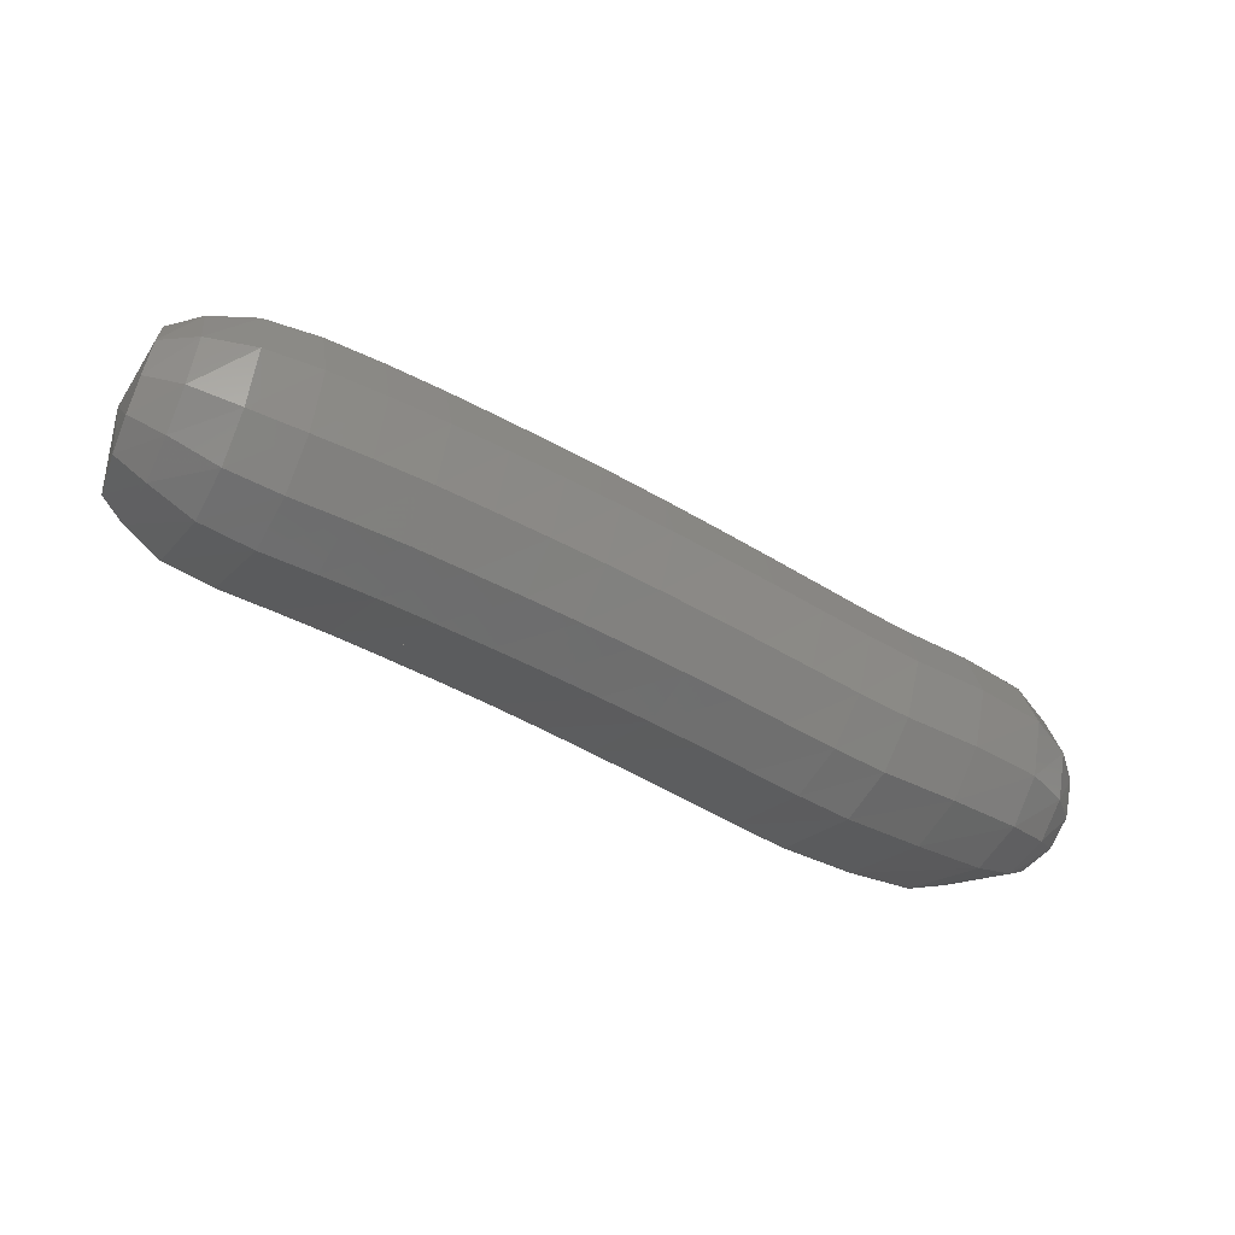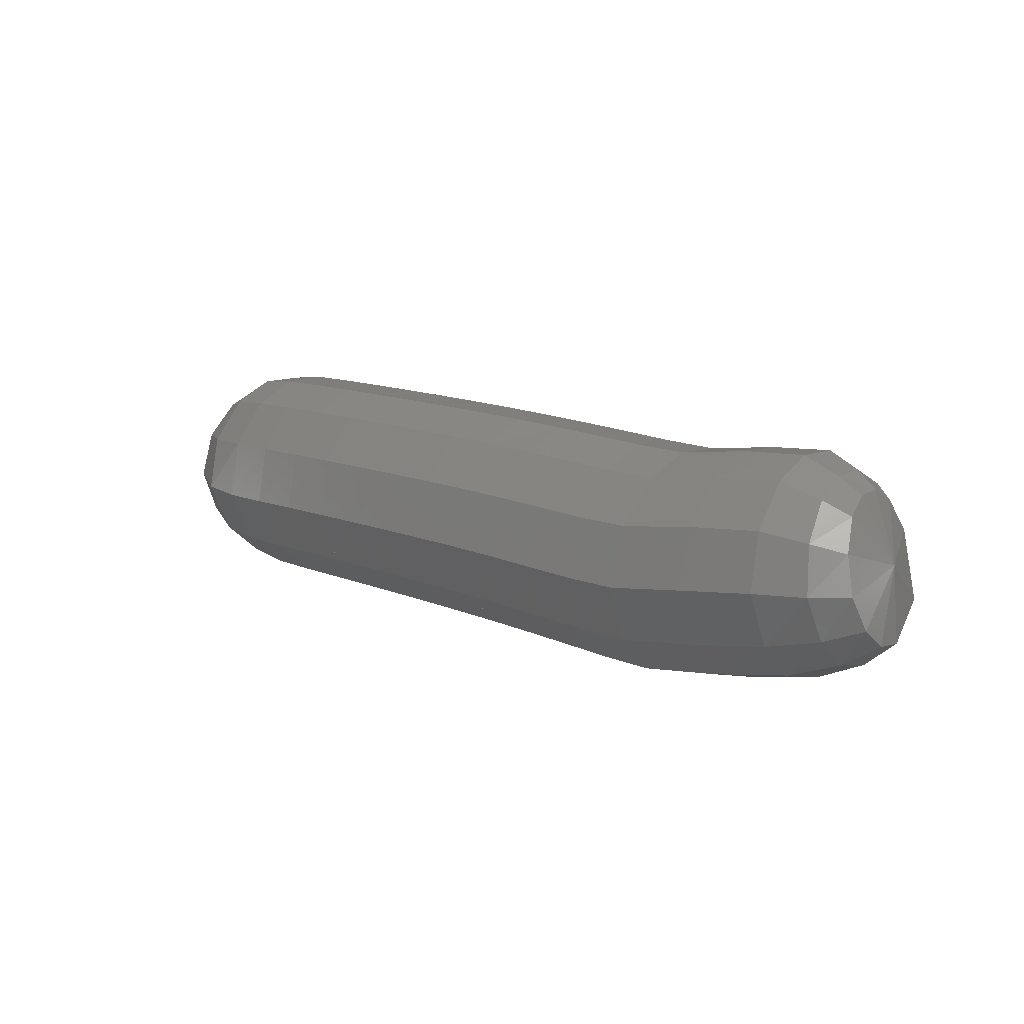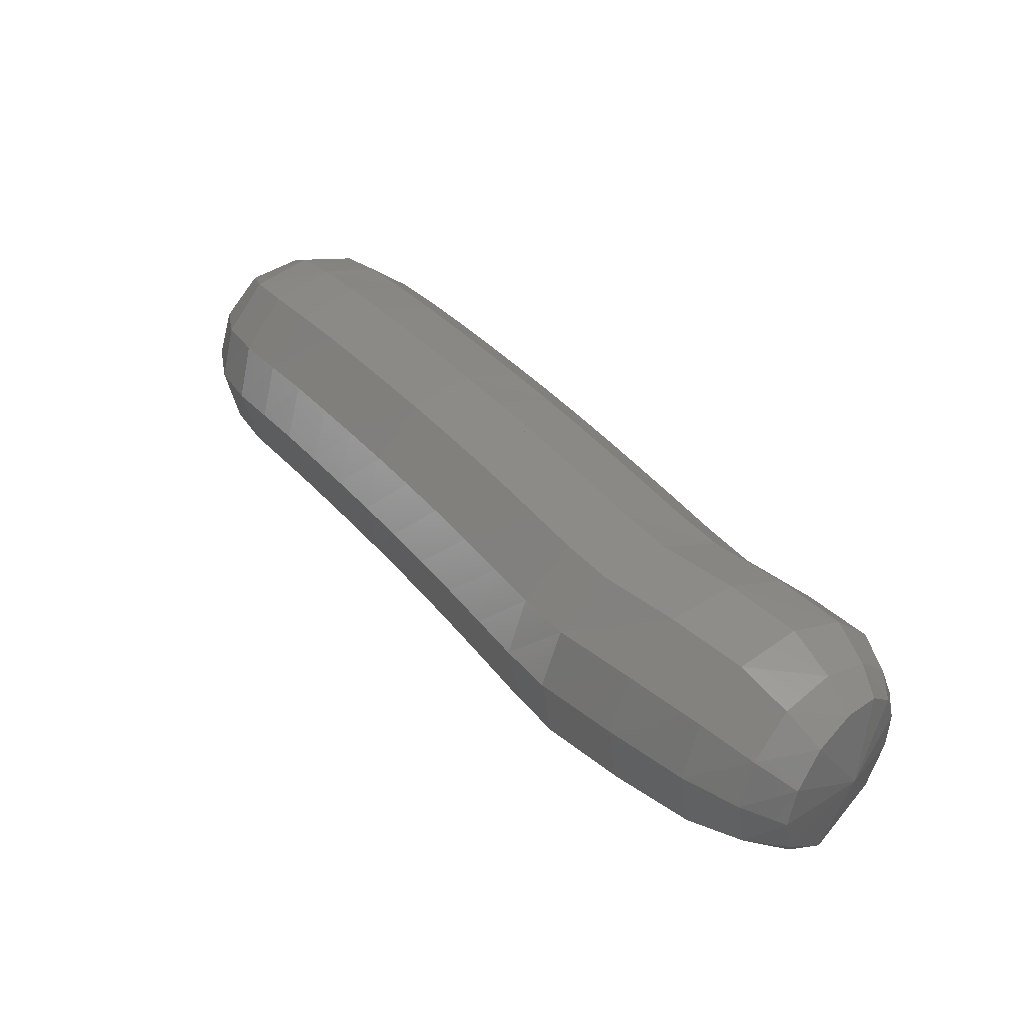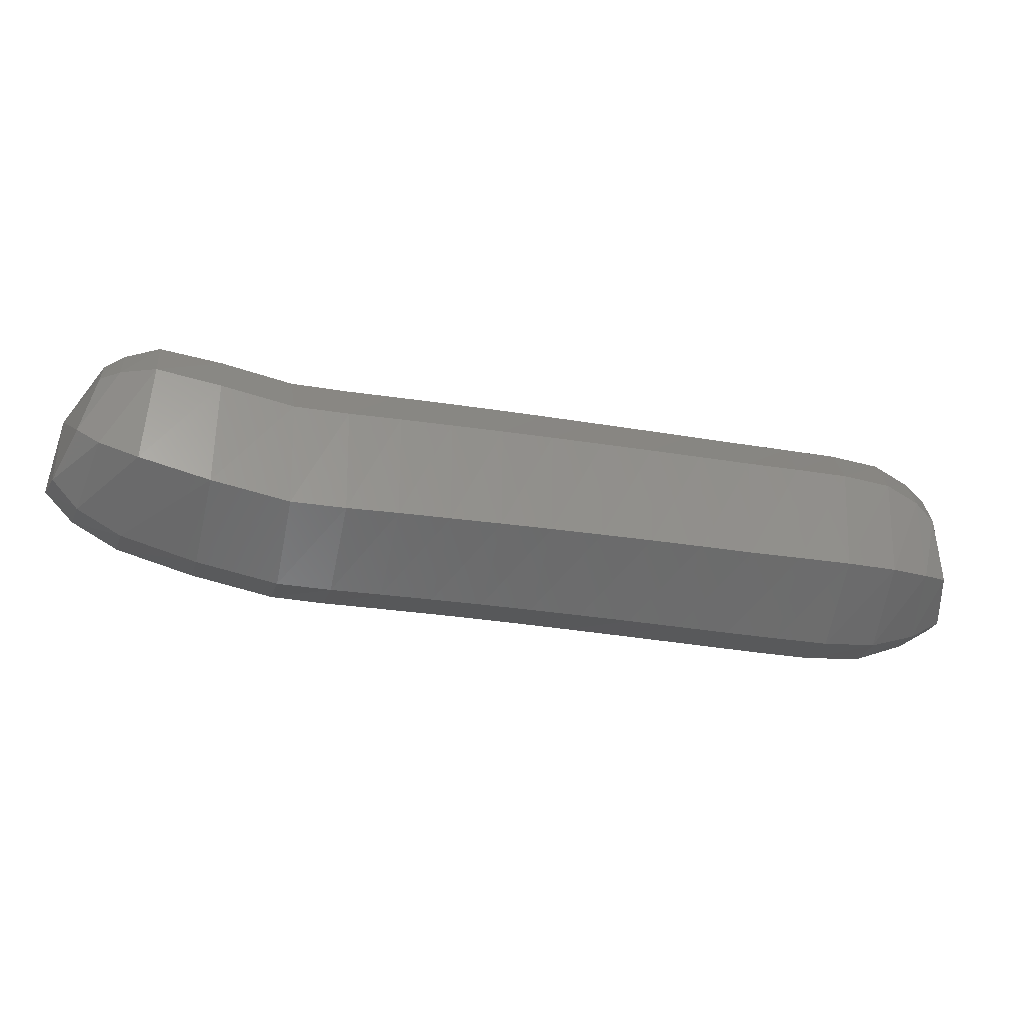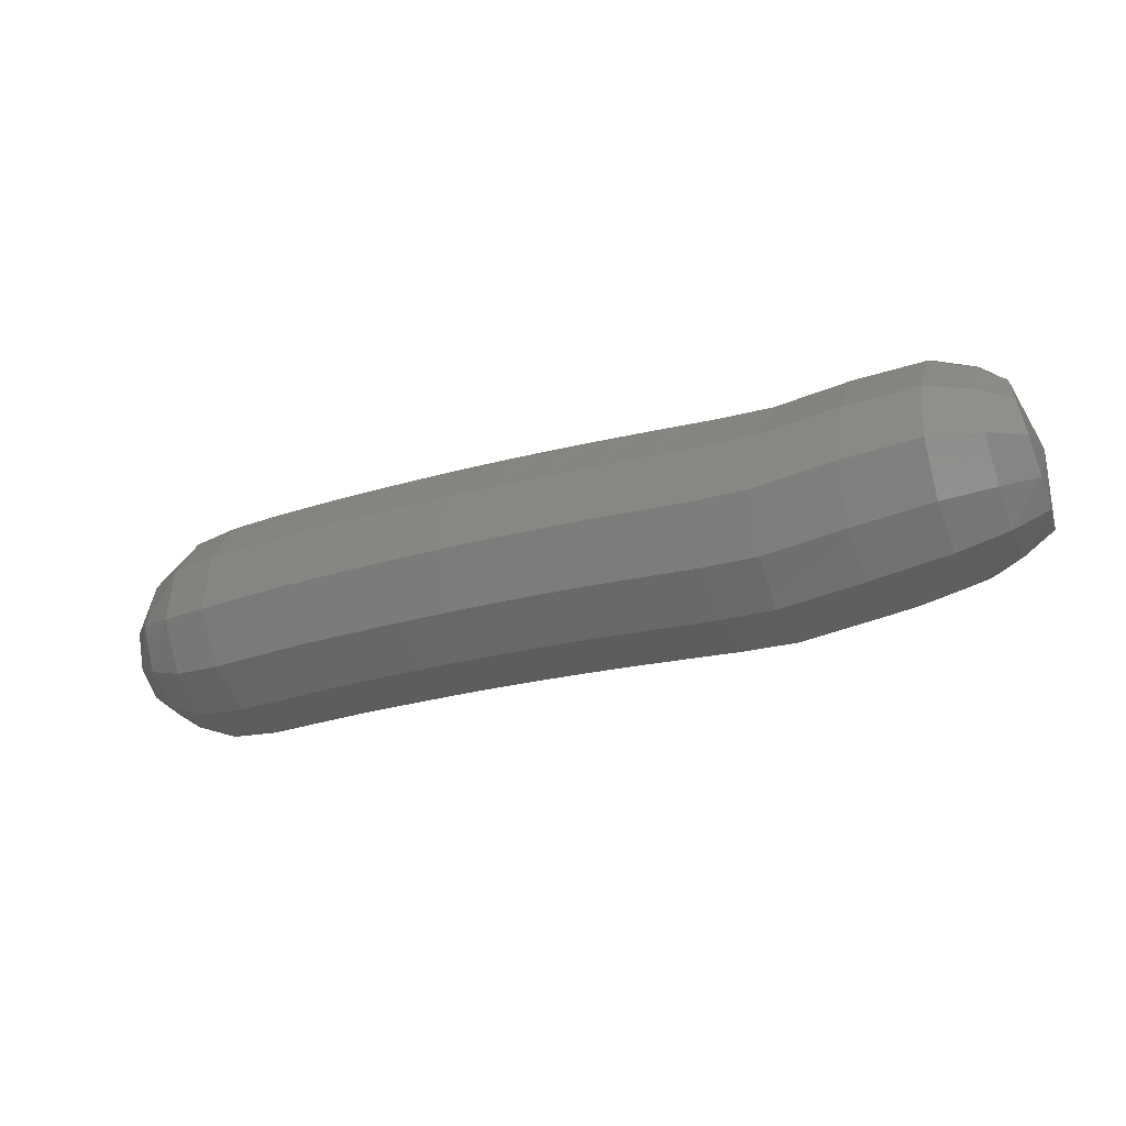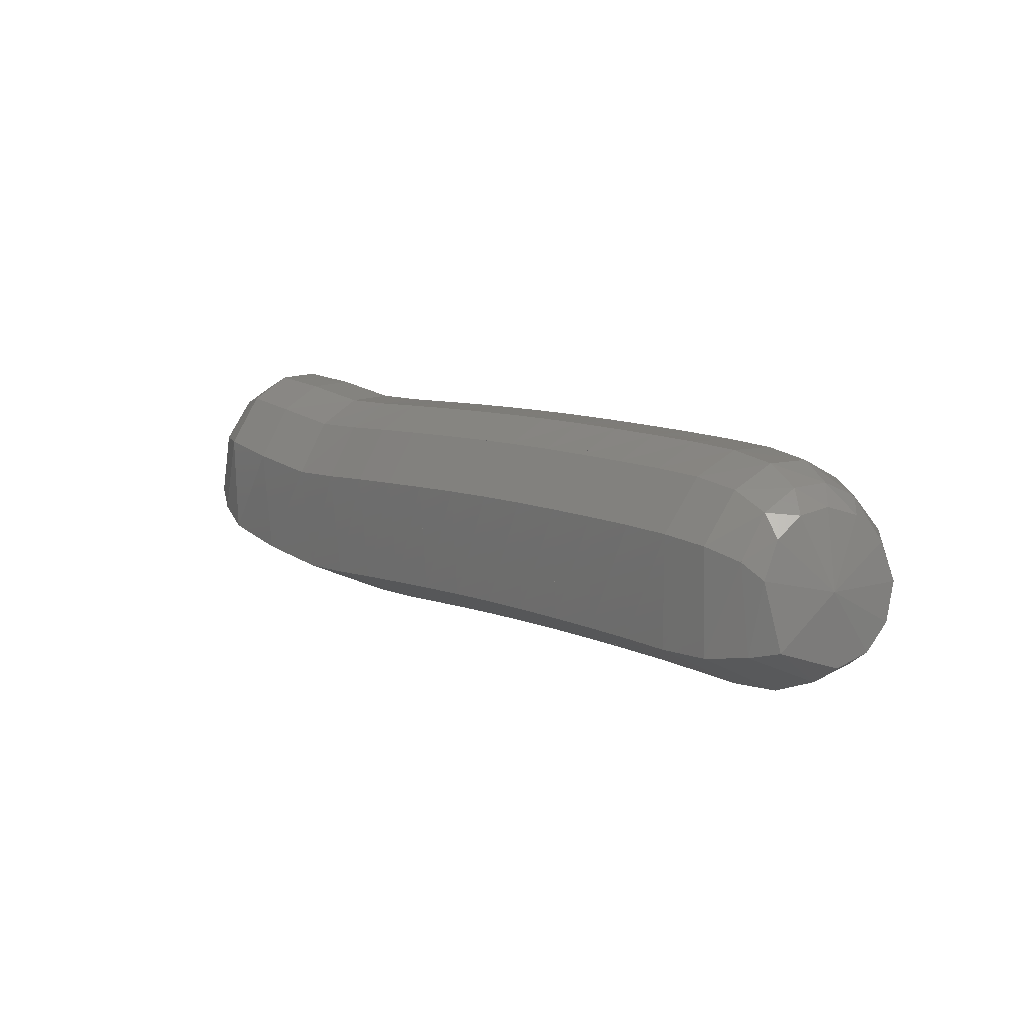
<metadata>
{"format":"stl","ext":"stl","renderer":"f3d","projection":"perspective","resolution":1024,"background":"white","views":[{"elev":-48.3,"azim":110.5,"up":"+Z"},{"elev":13.7,"azim":-170.5,"up":"+Z"},{"elev":77.2,"azim":-130.0,"up":"+Y"},{"elev":-32.8,"azim":-48.8,"up":"+Z"},{"elev":-20.2,"azim":172.5,"up":"+Z"},{"elev":8.6,"azim":14.4,"up":"+Z"}]}
</metadata>
<code>
# stl→obj: 211 verts, 440 faces
v -77.32 66.97 261.1
v -77.48 66.53 260.7
v -77.36 66.94 260.5
v -77.38 66.36 260.6
v -77.14 66.88 260.3
v -77.18 66.13 260.4
v -76.83 66.72 260.2
v -76.73 65.81 260.3
v -76.32 66.4 260
v -76.23 65.47 260.2
v -75.79 66.05 259.9
v -75.88 65.22 260.2
v -75.45 65.8 259.9
v -75.55 64.99 260.3
v -75.13 65.57 259.9
v -75.22 64.75 260.3
v -74.8 65.34 260
v -74.9 64.52 260.3
v -74.48 65.1 260
v -74.57 64.28 260.3
v -74.16 64.87 260
v -74.25 64.05 260.3
v -73.83 64.63 260
v -73.93 63.81 260.3
v -73.51 64.38 260
v -73.61 63.56 260.3
v -73.19 64.13 259.9
v -73.28 63.31 260.3
v -72.86 63.88 259.9
v -72.97 63.06 260.3
v -72.54 63.62 259.9
v -72.66 62.81 260.3
v -72.22 63.36 259.9
v -72.34 62.59 260.3
v -71.9 63.11 259.9
v -72.02 62.49 260.3
v -71.62 62.91 260.1
v -71.8 62.45 260.3
v -71.44 62.75 260.2
v -71.47 62.67 260.7
v -77.24 67.18 260.5
v -76.97 67.16 260.4
v -76.61 67.04 260.3
v -76.09 66.74 260.1
v -75.56 66.38 260
v -75.22 66.14 260
v -74.9 65.91 260
v -74.57 65.67 260.1
v -74.24 65.44 260.1
v -73.92 65.2 260.1
v -73.59 64.96 260.1
v -73.26 64.71 260
v -72.94 64.46 260
v -72.61 64.21 260
v -72.28 63.95 260
v -71.96 63.68 260
v -71.65 63.4 260
v -71.4 63.15 260.1
v -71.26 62.92 260.3
v -77.13 67.35 260.7
v -76.84 67.36 260.6
v -76.45 67.26 260.5
v -75.92 66.97 260.4
v -75.39 66.62 260.3
v -75.06 66.38 260.3
v -74.74 66.15 260.3
v -74.4 65.91 260.3
v -74.07 65.68 260.3
v -73.75 65.44 260.3
v -73.41 65.2 260.3
v -73.08 64.95 260.3
v -72.75 64.7 260.3
v -72.42 64.45 260.3
v -72.08 64.18 260.3
v -71.76 63.91 260.3
v -71.45 63.62 260.3
v -71.24 63.32 260.4
v -71.14 63.05 260.5
v -77.03 67.44 261
v -76.73 67.46 261
v -76.35 67.37 260.9
v -75.83 67.09 260.9
v -75.32 66.76 260.8
v -74.98 66.52 260.8
v -74.65 66.29 260.8
v -74.32 66.05 260.8
v -73.98 65.81 260.8
v -73.65 65.58 260.8
v -73.31 65.33 260.8
v -72.97 65.08 260.7
v -72.64 64.83 260.7
v -72.3 64.58 260.7
v -71.96 64.31 260.7
v -71.63 64.03 260.7
v -71.34 63.74 260.7
v -71.16 63.41 260.7
v -71.11 63.13 260.8
v -76.99 67.38 261.2
v -76.73 67.37 261.3
v -76.38 67.27 261.4
v -75.9 66.99 261.3
v -75.4 66.67 261.2
v -75.06 66.43 261.2
v -74.73 66.2 261.2
v -74.39 65.96 261.2
v -74.05 65.73 261.2
v -73.71 65.49 261.2
v -73.37 65.25 261.2
v -73.03 65 261.2
v -72.69 64.75 261.2
v -72.35 64.49 261.2
v -72 64.23 261.1
v -71.67 63.95 261.1
v -71.39 63.66 261.1
v -71.23 63.35 261.1
v -71.19 63.09 261
v -77.01 67.2 261.5
v -76.8 67.16 261.6
v -76.51 67.03 261.7
v -76.06 66.76 261.6
v -75.58 66.45 261.5
v -75.23 66.21 261.5
v -74.89 65.98 261.5
v -74.55 65.74 261.5
v -74.21 65.5 261.5
v -73.87 65.27 261.5
v -73.53 65.03 261.5
v -73.18 64.78 261.5
v -72.85 64.53 261.5
v -72.51 64.28 261.5
v -72.16 64.01 261.5
v -71.83 63.74 261.5
v -71.55 63.47 261.4
v -71.39 63.19 261.3
v -71.36 62.97 261.2
v -77.07 66.99 261.6
v -76.91 66.93 261.7
v -76.67 66.76 261.8
v -76.25 66.49 261.7
v -75.77 66.18 261.7
v -75.42 65.94 261.7
v -75.08 65.71 261.7
v -74.74 65.48 261.7
v -74.4 65.24 261.7
v -74.06 65 261.7
v -73.72 64.76 261.7
v -73.37 64.52 261.7
v -73.04 64.27 261.7
v -72.7 64.02 261.7
v -72.35 63.76 261.6
v -72.02 63.49 261.6
v -71.74 63.23 261.6
v -71.58 63.01 261.4
v -71.54 62.82 261.3
v -77.17 66.77 261.6
v -77.04 66.68 261.7
v -76.84 66.49 261.8
v -76.44 66.21 261.7
v -75.97 65.91 261.6
v -75.62 65.66 261.6
v -75.28 65.43 261.7
v -74.94 65.2 261.7
v -74.6 64.96 261.7
v -74.26 64.73 261.7
v -73.92 64.49 261.7
v -73.58 64.24 261.7
v -73.24 64 261.7
v -72.9 63.75 261.7
v -72.57 63.49 261.6
v -72.24 63.23 261.6
v -71.95 62.99 261.6
v -71.77 62.81 261.4
v -71.71 62.67 261.3
v -77.27 66.59 261.5
v -77.18 66.46 261.5
v -77.02 66.23 261.6
v -76.63 65.94 261.5
v -76.16 65.64 261.5
v -75.8 65.4 261.5
v -75.46 65.16 261.5
v -75.13 64.93 261.5
v -74.79 64.69 261.5
v -74.45 64.46 261.5
v -74.11 64.22 261.5
v -73.78 63.98 261.5
v -73.44 63.73 261.5
v -73.11 63.48 261.5
v -72.78 63.23 261.5
v -72.46 62.98 261.5
v -72.16 62.75 261.4
v -71.94 62.62 261.3
v -71.84 62.53 261.1
v -77.39 66.46 261.2
v -77.32 66.29 261.2
v -77.17 66.04 261.2
v -76.77 65.74 261.1
v -76.29 65.43 261.1
v -75.94 65.18 261.1
v -75.61 64.94 261.1
v -75.27 64.71 261.1
v -74.94 64.47 261.1
v -74.6 64.24 261.1
v -74.27 64 261.1
v -73.94 63.76 261.1
v -73.61 63.52 261.1
v -73.29 63.27 261.1
v -72.96 63.02 261.1
v -72.65 62.77 261.1
v -72.34 62.56 261
v -72.07 62.46 261
v -71.91 62.42 260.8
f 1 1 2
f 2 1 3
f 2 3 4
f 4 3 5
f 4 5 6
f 6 5 7
f 6 7 8
f 8 7 9
f 8 9 10
f 10 9 11
f 10 11 12
f 12 11 13
f 12 13 14
f 14 13 15
f 14 15 16
f 16 15 17
f 16 17 18
f 18 17 19
f 18 19 20
f 20 19 21
f 20 21 22
f 22 21 23
f 22 23 24
f 24 23 25
f 24 25 26
f 26 25 27
f 26 27 28
f 28 27 29
f 28 29 30
f 30 29 31
f 30 31 32
f 32 31 33
f 32 33 34
f 34 33 35
f 34 35 36
f 36 35 37
f 36 37 38
f 38 37 39
f 38 39 40
f 40 39 40
f 1 1 3
f 3 1 41
f 3 41 5
f 5 41 42
f 5 42 7
f 7 42 43
f 7 43 9
f 9 43 44
f 9 44 11
f 11 44 45
f 11 45 13
f 13 45 46
f 13 46 15
f 15 46 47
f 15 47 17
f 17 47 48
f 17 48 19
f 19 48 49
f 19 49 21
f 21 49 50
f 21 50 23
f 23 50 51
f 23 51 25
f 25 51 52
f 25 52 27
f 27 52 53
f 27 53 29
f 29 53 54
f 29 54 31
f 31 54 55
f 31 55 33
f 33 55 56
f 33 56 35
f 35 56 57
f 35 57 37
f 37 57 58
f 37 58 39
f 39 58 59
f 39 59 40
f 40 59 40
f 1 1 41
f 41 1 60
f 41 60 42
f 42 60 61
f 42 61 43
f 43 61 62
f 43 62 44
f 44 62 63
f 44 63 45
f 45 63 64
f 45 64 46
f 46 64 65
f 46 65 47
f 47 65 66
f 47 66 48
f 48 66 67
f 48 67 49
f 49 67 68
f 49 68 50
f 50 68 69
f 50 69 51
f 51 69 70
f 51 70 52
f 52 70 71
f 52 71 53
f 53 71 72
f 53 72 54
f 54 72 73
f 54 73 55
f 55 73 74
f 55 74 56
f 56 74 75
f 56 75 57
f 57 75 76
f 57 76 58
f 58 76 77
f 58 77 59
f 59 77 78
f 59 78 40
f 40 78 40
f 1 1 60
f 60 1 79
f 60 79 61
f 61 79 80
f 61 80 62
f 62 80 81
f 62 81 63
f 63 81 82
f 63 82 64
f 64 82 83
f 64 83 65
f 65 83 84
f 65 84 66
f 66 84 85
f 66 85 67
f 67 85 86
f 67 86 68
f 68 86 87
f 68 87 69
f 69 87 88
f 69 88 70
f 70 88 89
f 70 89 71
f 71 89 90
f 71 90 72
f 72 90 91
f 72 91 73
f 73 91 92
f 73 92 74
f 74 92 93
f 74 93 75
f 75 93 94
f 75 94 76
f 76 94 95
f 76 95 77
f 77 95 96
f 77 96 78
f 78 96 97
f 78 97 40
f 40 97 40
f 1 1 79
f 79 1 98
f 79 98 80
f 80 98 99
f 80 99 81
f 81 99 100
f 81 100 82
f 82 100 101
f 82 101 83
f 83 101 102
f 83 102 84
f 84 102 103
f 84 103 85
f 85 103 104
f 85 104 86
f 86 104 105
f 86 105 87
f 87 105 106
f 87 106 88
f 88 106 107
f 88 107 89
f 89 107 108
f 89 108 90
f 90 108 109
f 90 109 91
f 91 109 110
f 91 110 92
f 92 110 111
f 92 111 93
f 93 111 112
f 93 112 94
f 94 112 113
f 94 113 95
f 95 113 114
f 95 114 96
f 96 114 115
f 96 115 97
f 97 115 116
f 97 116 40
f 40 116 40
f 1 1 98
f 98 1 117
f 98 117 99
f 99 117 118
f 99 118 100
f 100 118 119
f 100 119 101
f 101 119 120
f 101 120 102
f 102 120 121
f 102 121 103
f 103 121 122
f 103 122 104
f 104 122 123
f 104 123 105
f 105 123 124
f 105 124 106
f 106 124 125
f 106 125 107
f 107 125 126
f 107 126 108
f 108 126 127
f 108 127 109
f 109 127 128
f 109 128 110
f 110 128 129
f 110 129 111
f 111 129 130
f 111 130 112
f 112 130 131
f 112 131 113
f 113 131 132
f 113 132 114
f 114 132 133
f 114 133 115
f 115 133 134
f 115 134 116
f 116 134 135
f 116 135 40
f 40 135 40
f 1 1 117
f 117 1 136
f 117 136 118
f 118 136 137
f 118 137 119
f 119 137 138
f 119 138 120
f 120 138 139
f 120 139 121
f 121 139 140
f 121 140 122
f 122 140 141
f 122 141 123
f 123 141 142
f 123 142 124
f 124 142 143
f 124 143 125
f 125 143 144
f 125 144 126
f 126 144 145
f 126 145 127
f 127 145 146
f 127 146 128
f 128 146 147
f 128 147 129
f 129 147 148
f 129 148 130
f 130 148 149
f 130 149 131
f 131 149 150
f 131 150 132
f 132 150 151
f 132 151 133
f 133 151 152
f 133 152 134
f 134 152 153
f 134 153 135
f 135 153 154
f 135 154 40
f 40 154 40
f 1 1 136
f 136 1 155
f 136 155 137
f 137 155 156
f 137 156 138
f 138 156 157
f 138 157 139
f 139 157 158
f 139 158 140
f 140 158 159
f 140 159 141
f 141 159 160
f 141 160 142
f 142 160 161
f 142 161 143
f 143 161 162
f 143 162 144
f 144 162 163
f 144 163 145
f 145 163 164
f 145 164 146
f 146 164 165
f 146 165 147
f 147 165 166
f 147 166 148
f 148 166 167
f 148 167 149
f 149 167 168
f 149 168 150
f 150 168 169
f 150 169 151
f 151 169 170
f 151 170 152
f 152 170 171
f 152 171 153
f 153 171 172
f 153 172 154
f 154 172 173
f 154 173 40
f 40 173 40
f 1 1 155
f 155 1 174
f 155 174 156
f 156 174 175
f 156 175 157
f 157 175 176
f 157 176 158
f 158 176 177
f 158 177 159
f 159 177 178
f 159 178 160
f 160 178 179
f 160 179 161
f 161 179 180
f 161 180 162
f 162 180 181
f 162 181 163
f 163 181 182
f 163 182 164
f 164 182 183
f 164 183 165
f 165 183 184
f 165 184 166
f 166 184 185
f 166 185 167
f 167 185 186
f 167 186 168
f 168 186 187
f 168 187 169
f 169 187 188
f 169 188 170
f 170 188 189
f 170 189 171
f 171 189 190
f 171 190 172
f 172 190 191
f 172 191 173
f 173 191 192
f 173 192 40
f 40 192 40
f 1 1 174
f 174 1 193
f 174 193 175
f 175 193 194
f 175 194 176
f 176 194 195
f 176 195 177
f 177 195 196
f 177 196 178
f 178 196 197
f 178 197 179
f 179 197 198
f 179 198 180
f 180 198 199
f 180 199 181
f 181 199 200
f 181 200 182
f 182 200 201
f 182 201 183
f 183 201 202
f 183 202 184
f 184 202 203
f 184 203 185
f 185 203 204
f 185 204 186
f 186 204 205
f 186 205 187
f 187 205 206
f 187 206 188
f 188 206 207
f 188 207 189
f 189 207 208
f 189 208 190
f 190 208 209
f 190 209 191
f 191 209 210
f 191 210 192
f 192 210 211
f 192 211 40
f 40 211 40
f 1 1 193
f 193 1 2
f 193 2 194
f 194 2 4
f 194 4 195
f 195 4 6
f 195 6 196
f 196 6 8
f 196 8 197
f 197 8 10
f 197 10 198
f 198 10 12
f 198 12 199
f 199 12 14
f 199 14 200
f 200 14 16
f 200 16 201
f 201 16 18
f 201 18 202
f 202 18 20
f 202 20 203
f 203 20 22
f 203 22 204
f 204 22 24
f 204 24 205
f 205 24 26
f 205 26 206
f 206 26 28
f 206 28 207
f 207 28 30
f 207 30 208
f 208 30 32
f 208 32 209
f 209 32 34
f 209 34 210
f 210 34 36
f 210 36 211
f 211 36 38
f 211 38 40
f 40 38 40

</code>
